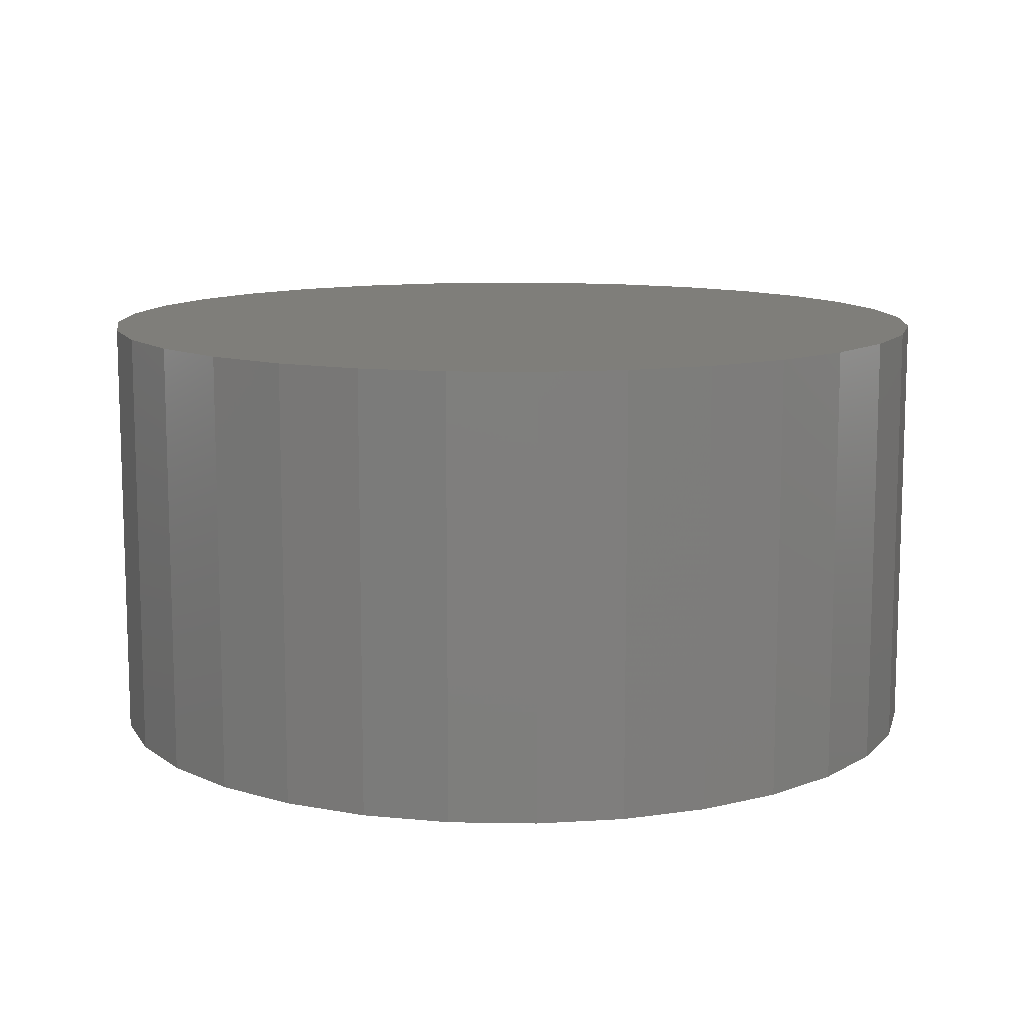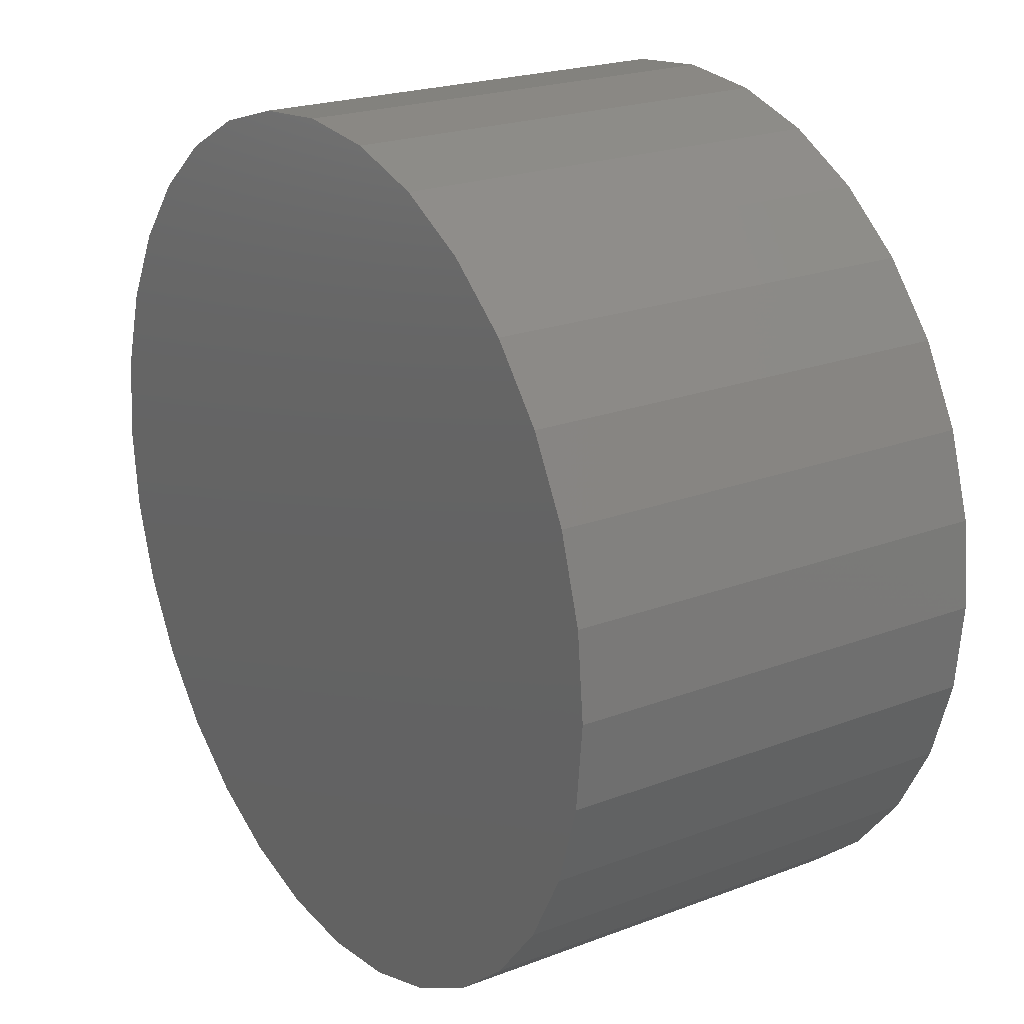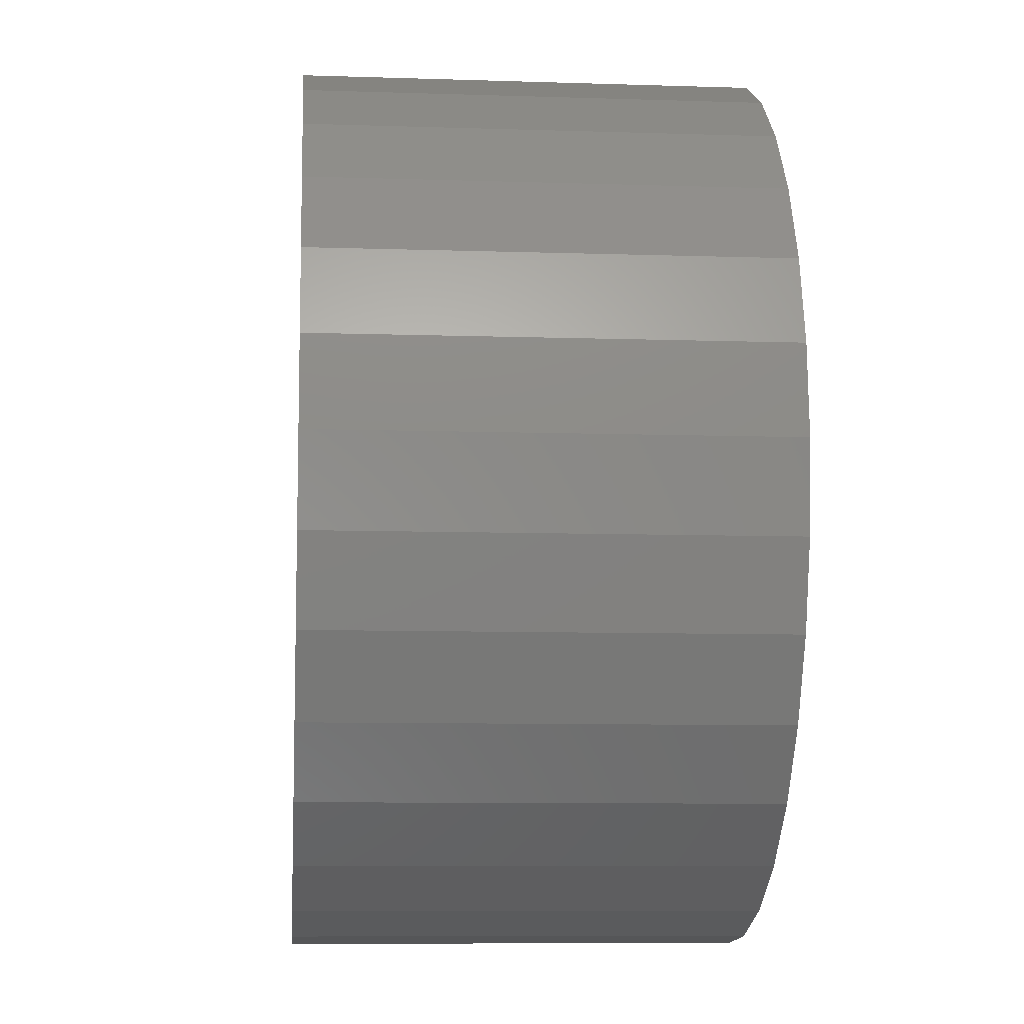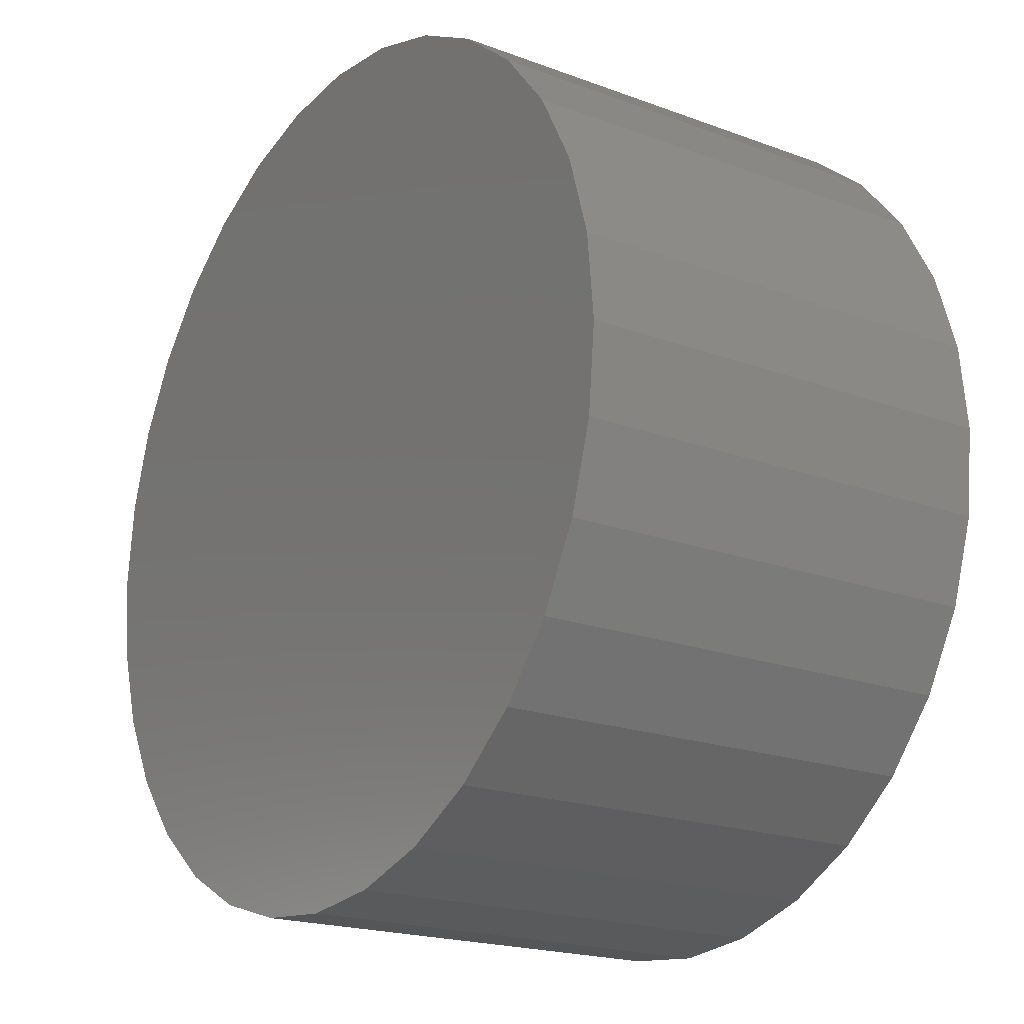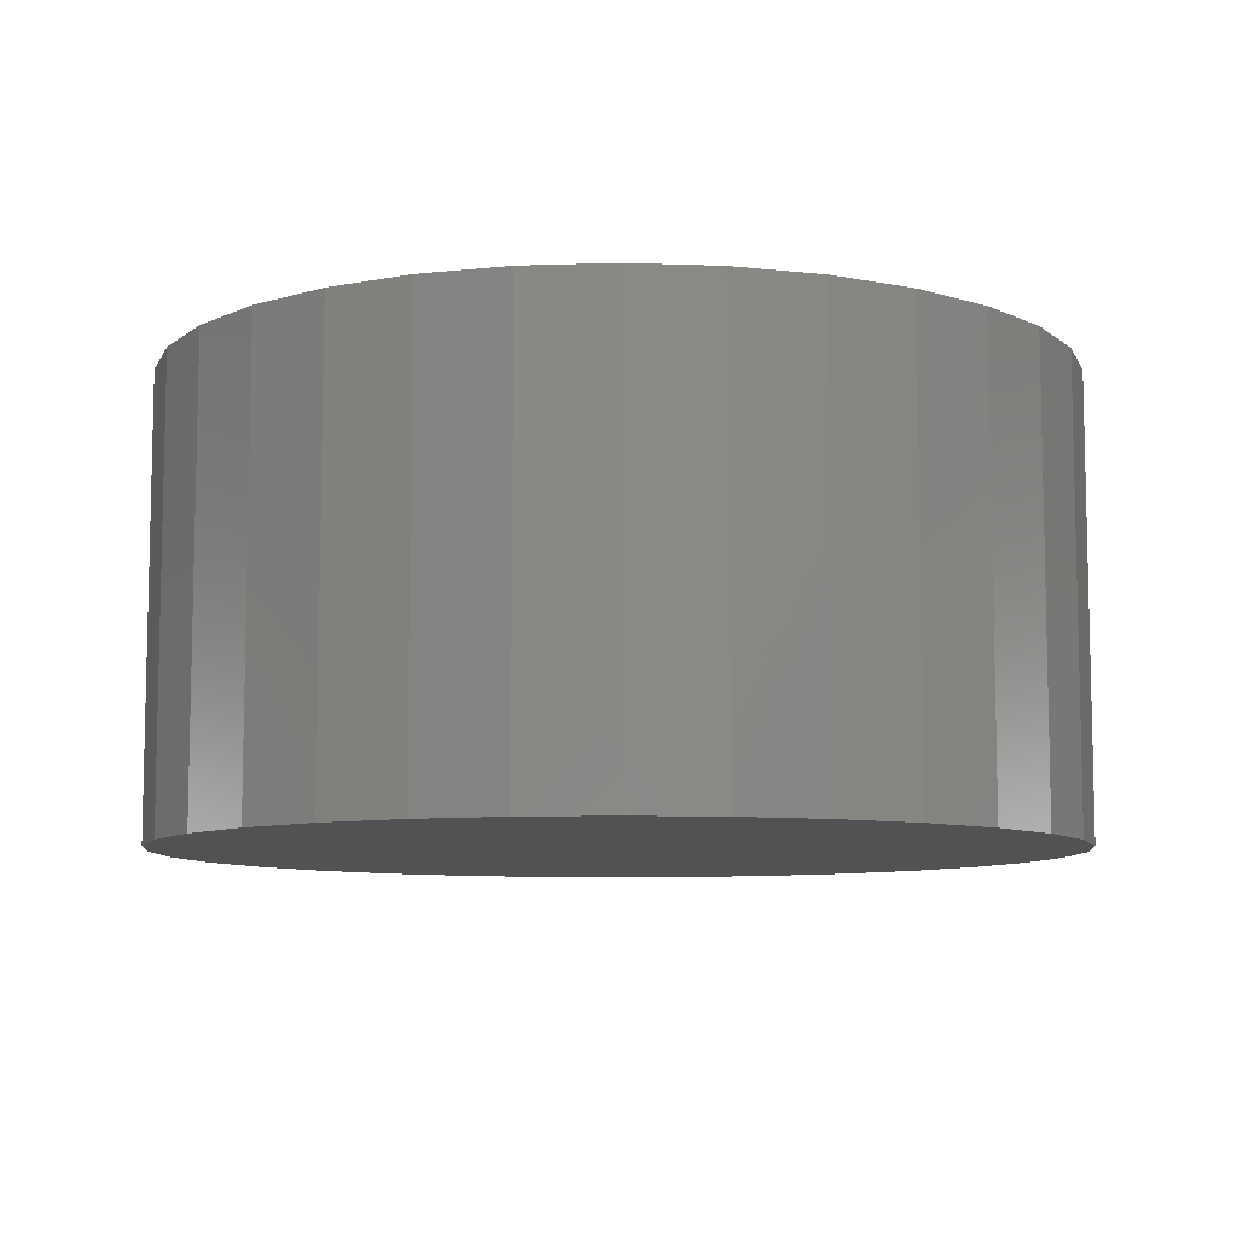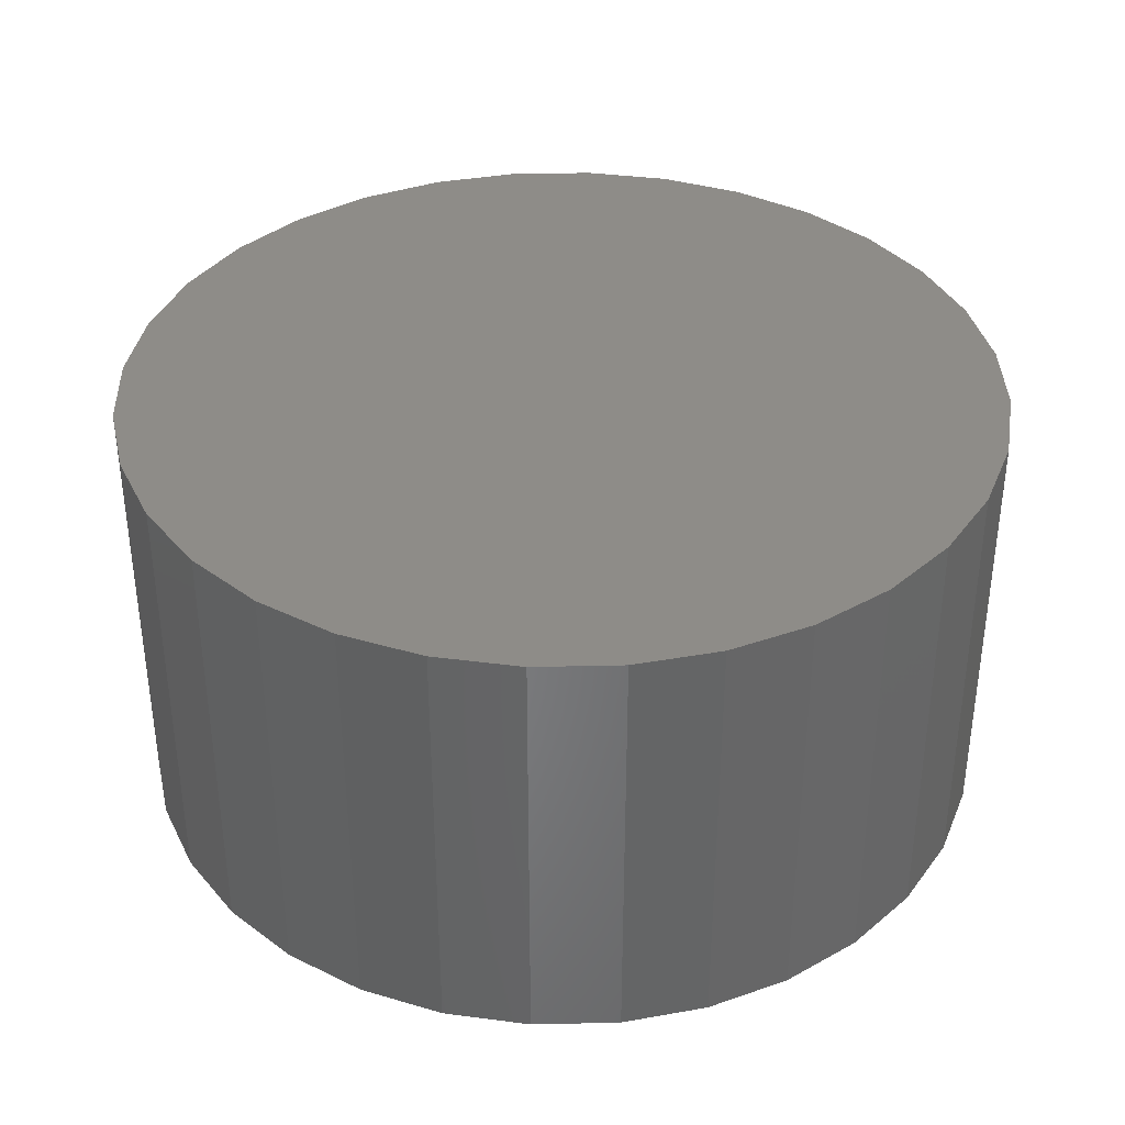
<metadata>
{"format":"stl","ext":"stl","renderer":"f3d","projection":"perspective","resolution":1024,"background":"white","views":[{"elev":11.3,"azim":-81.9,"up":"+Z"},{"elev":21.8,"azim":-123.7,"up":"+Y"},{"elev":-8.9,"azim":85.0,"up":"+Y"},{"elev":-19.6,"azim":-124.8,"up":"+Y"},{"elev":-8.6,"azim":-34.0,"up":"+Z"},{"elev":37.1,"azim":150.2,"up":"+Z"}]}
</metadata>
<code>
# stl→obj: 64 verts, 124 faces
v 0.007895 0.5053 -0.007812
v 0.1065 0.4956 -0.007812
v -0.09068 0.4956 -0.007812
v 0.007895 -0.5053 -0.007812
v -0.09068 -0.4956 -0.007812
v 0.1065 -0.4956 -0.007812
v -0.1855 -0.4668 -0.007812
v 0.2013 -0.4668 -0.007812
v -0.2728 -0.4201 -0.007812
v 0.2886 -0.4201 -0.007812
v -0.3494 -0.3573 -0.007812
v 0.3652 -0.3573 -0.007812
v -0.4122 -0.2807 -0.007812
v 0.428 -0.2807 -0.007812
v -0.4589 -0.1934 -0.007812
v 0.4747 -0.1934 -0.007812
v -0.4877 -0.09857 -0.007812
v 0.5034 -0.09857 -0.007812
v -0.4974 6.187e-17 -0.007812
v 0.5132 -1.237e-16 -0.007812
v -0.4877 0.09857 -0.007812
v 0.5034 0.09857 -0.007812
v -0.4589 0.1934 -0.007812
v 0.4747 0.1934 -0.007812
v -0.4122 0.2807 -0.007812
v 0.428 0.2807 -0.007812
v -0.3494 0.3573 -0.007812
v 0.3652 0.3573 -0.007812
v -0.2728 0.4201 -0.007812
v 0.2886 0.4201 -0.007812
v -0.1855 0.4668 -0.007812
v 0.2013 0.4668 -0.007812
v -0.4974 6.187e-17 0.5
v -0.4877 0.09857 0.5
v -0.4589 0.1934 0.5
v -0.4122 0.2807 0.5
v -0.3494 0.3573 0.5
v -0.2728 0.4201 0.5
v -0.1855 0.4668 0.5
v -0.09068 0.4956 0.5
v 0.007895 0.5053 0.5
v 0.1065 0.4956 0.5
v 0.2013 0.4668 0.5
v 0.2886 0.4201 0.5
v 0.3652 0.3573 0.5
v 0.428 0.2807 0.5
v 0.4747 0.1934 0.5
v 0.5034 0.09857 0.5
v 0.5132 0 0.5
v 0.5034 -0.09857 0.5
v 0.4747 -0.1934 0.5
v 0.428 -0.2807 0.5
v 0.3652 -0.3573 0.5
v 0.2886 -0.4201 0.5
v 0.2013 -0.4668 0.5
v 0.1065 -0.4956 0.5
v 0.007895 -0.5053 0.5
v -0.09068 -0.4956 0.5
v -0.1855 -0.4668 0.5
v -0.2728 -0.4201 0.5
v -0.3494 -0.3573 0.5
v -0.4122 -0.2807 0.5
v -0.4589 -0.1934 0.5
v -0.4877 -0.09857 0.5
f 1 2 3
f 4 5 6
f 6 5 7
f 6 7 8
f 8 7 9
f 8 9 10
f 10 9 11
f 10 11 12
f 12 11 13
f 12 13 14
f 14 13 15
f 14 15 16
f 16 15 17
f 16 17 18
f 18 17 19
f 18 19 20
f 20 19 21
f 20 21 22
f 22 21 23
f 22 23 24
f 24 23 25
f 24 25 26
f 26 25 27
f 26 27 28
f 28 27 29
f 28 29 30
f 30 29 31
f 30 31 32
f 32 31 3
f 32 3 2
f 19 33 21
f 21 33 34
f 21 34 23
f 23 34 35
f 23 35 25
f 25 35 36
f 25 36 27
f 27 36 37
f 27 37 29
f 29 37 38
f 29 38 31
f 31 38 39
f 31 39 3
f 3 39 40
f 3 40 1
f 1 40 41
f 1 41 2
f 2 41 42
f 2 42 32
f 32 42 43
f 32 43 30
f 30 43 44
f 30 44 28
f 28 44 45
f 28 45 26
f 26 45 46
f 26 46 24
f 24 46 47
f 24 47 22
f 22 47 48
f 22 48 20
f 20 48 49
f 20 49 18
f 18 49 50
f 18 50 16
f 16 50 51
f 16 51 14
f 14 51 52
f 14 52 12
f 12 52 53
f 12 53 10
f 10 53 54
f 10 54 8
f 8 54 55
f 8 55 6
f 6 55 56
f 6 56 4
f 4 56 57
f 4 57 5
f 5 57 58
f 5 58 7
f 7 58 59
f 7 59 9
f 9 59 60
f 9 60 11
f 11 60 61
f 11 61 13
f 13 61 62
f 13 62 15
f 15 62 63
f 15 63 17
f 17 63 64
f 17 64 19
f 19 64 33
f 40 42 41
f 42 40 43
f 43 40 39
f 43 39 44
f 44 39 38
f 44 38 45
f 45 38 37
f 45 37 46
f 46 37 36
f 46 36 47
f 47 36 35
f 47 35 48
f 48 35 34
f 48 34 49
f 49 34 33
f 49 33 50
f 50 33 64
f 50 64 51
f 51 64 63
f 51 63 52
f 52 63 62
f 52 62 53
f 53 62 61
f 53 61 54
f 54 61 60
f 54 60 55
f 55 60 59
f 55 59 56
f 56 59 58
f 56 58 57

</code>
